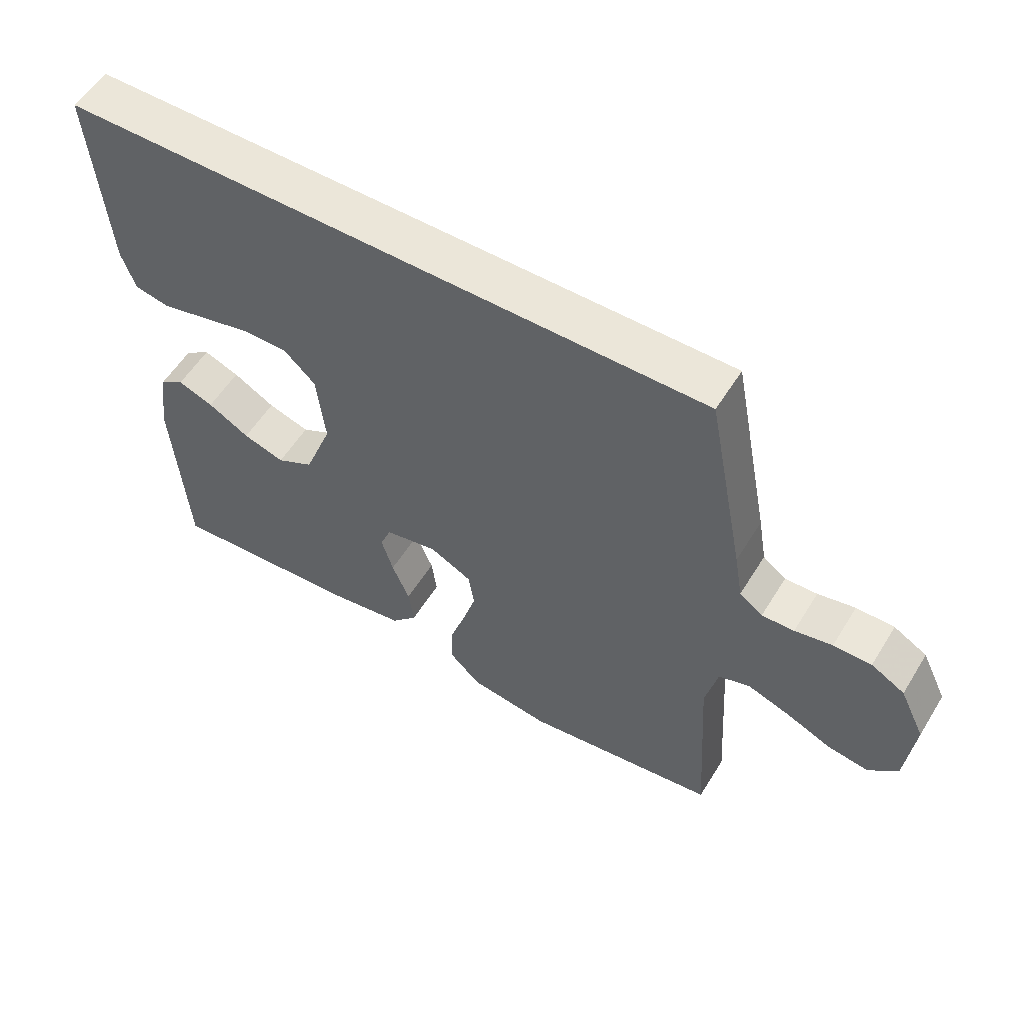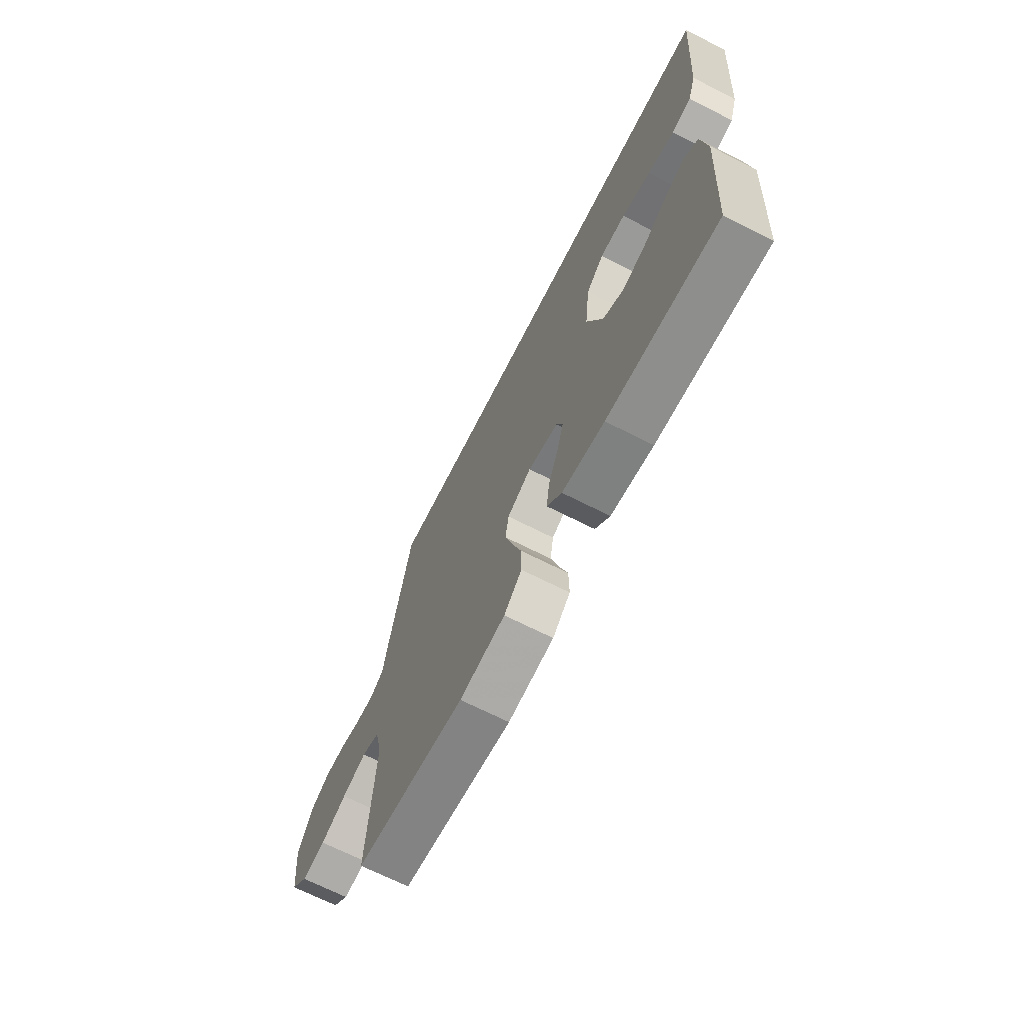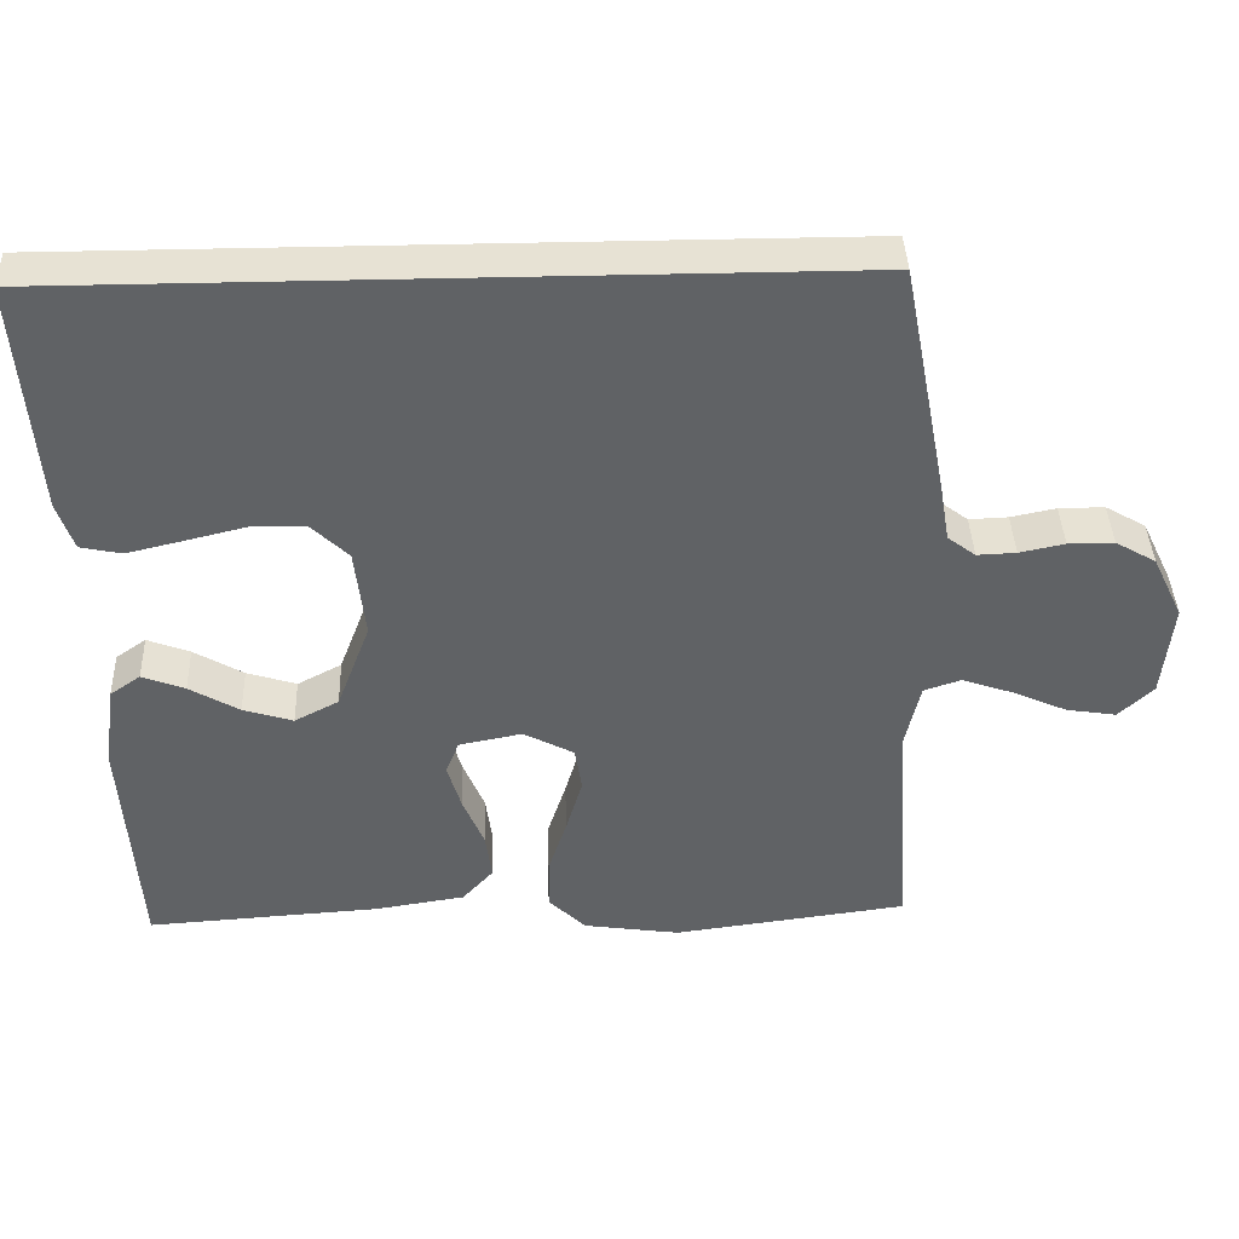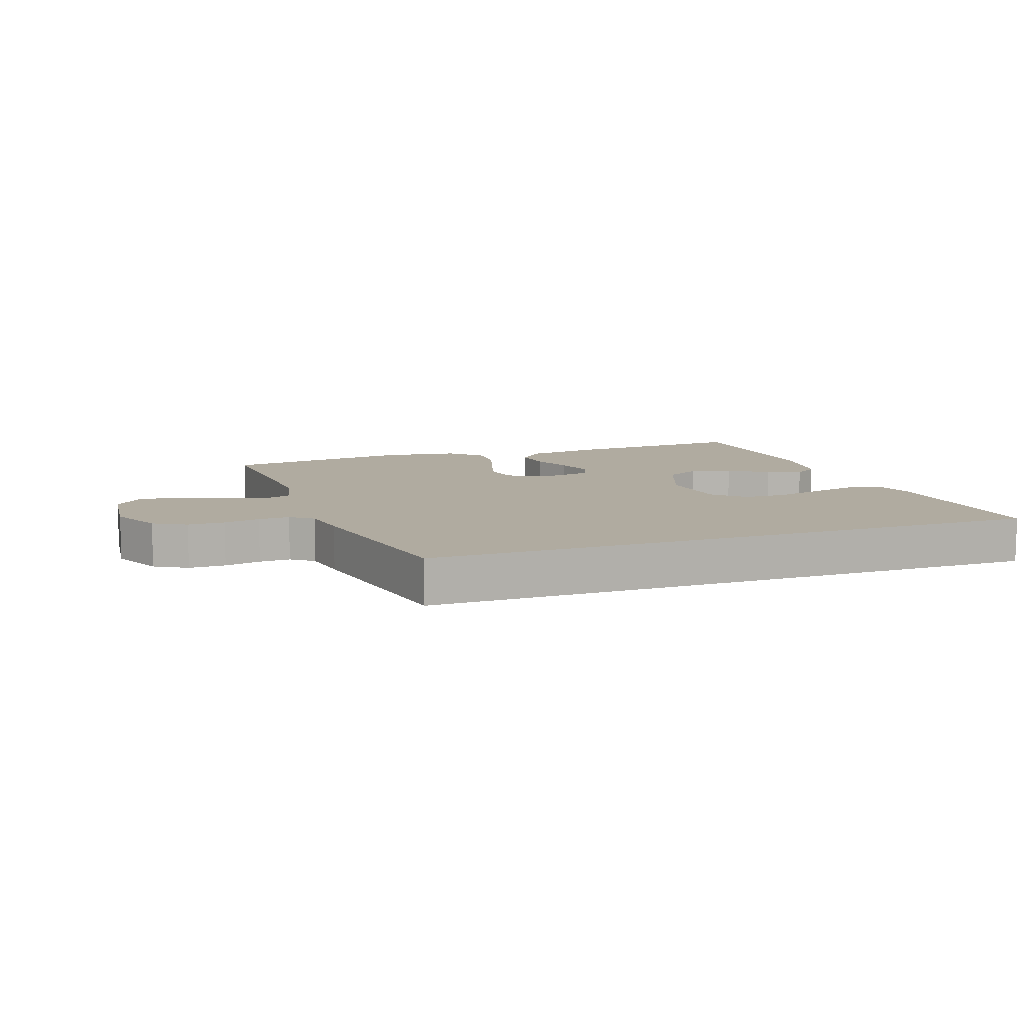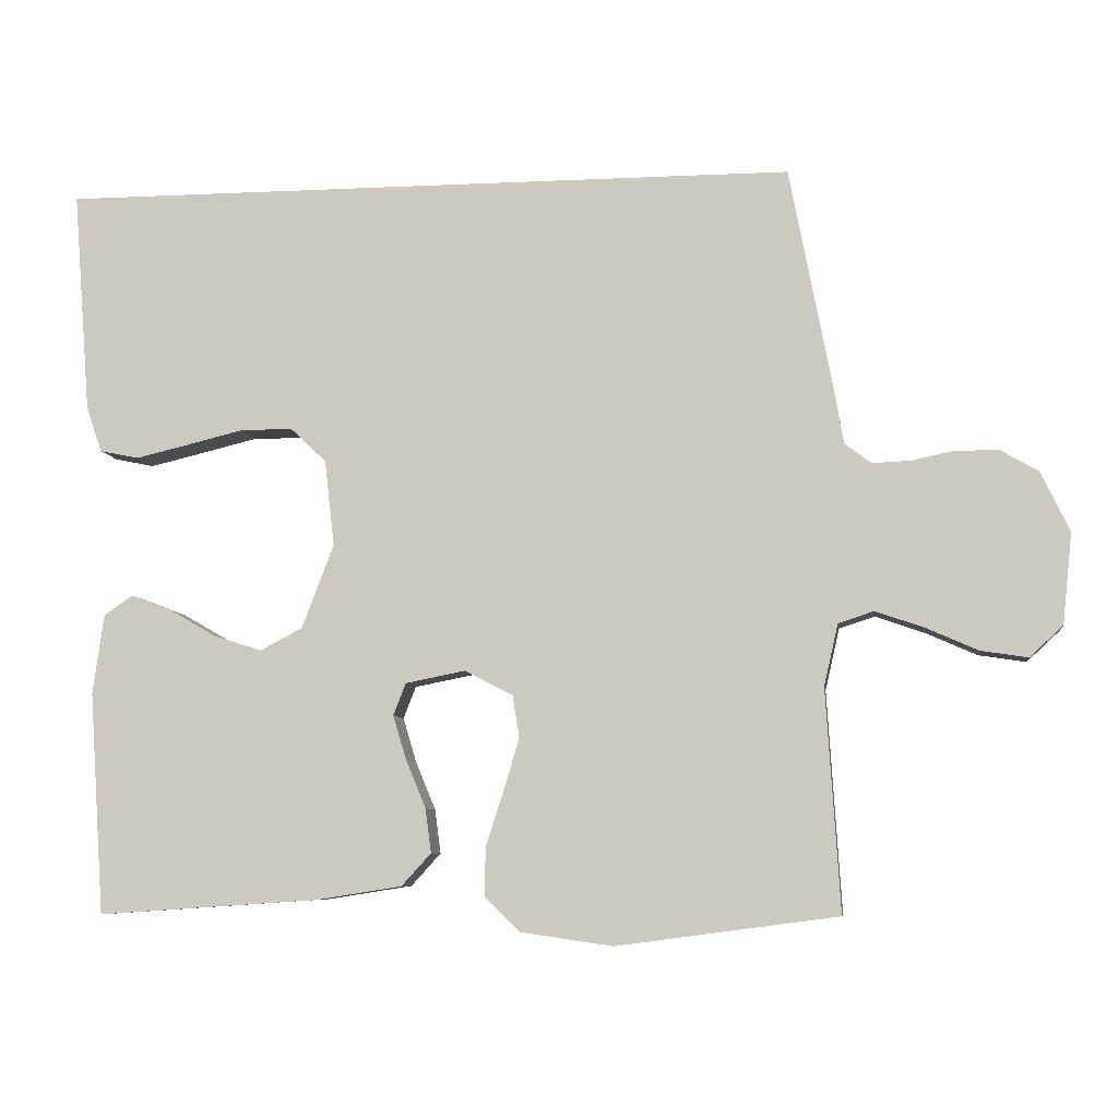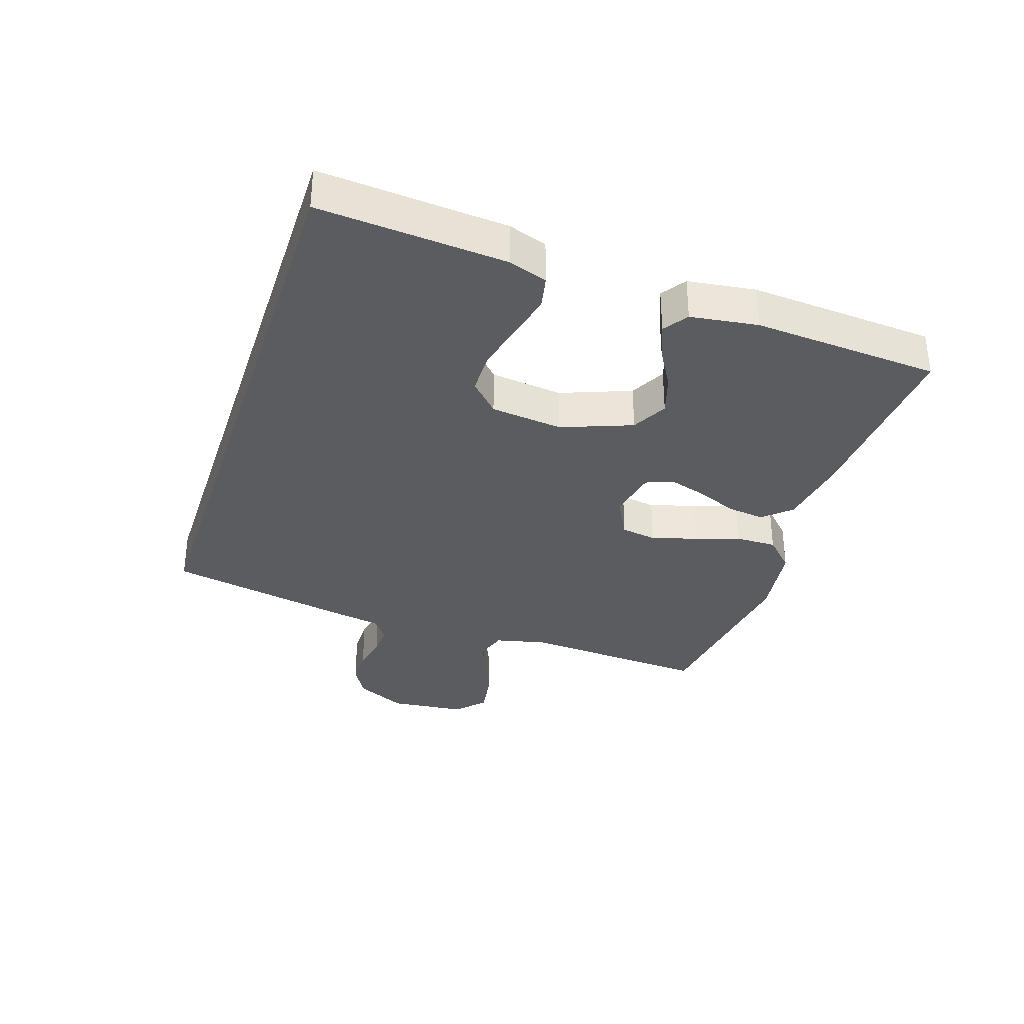
<metadata>
{"format":"obj","ext":"obj","renderer":"f3d","projection":"perspective","resolution":1024,"background":"white","views":[{"elev":56.1,"azim":-148.7,"up":"+Z"},{"elev":-68.4,"azim":63.0,"up":"+Z"},{"elev":39.7,"azim":178.0,"up":"+Z"},{"elev":9.8,"azim":-19.4,"up":"+Y"},{"elev":-7.2,"azim":-172.2,"up":"+Z"},{"elev":-34.0,"azim":71.8,"up":"+Y"}]}
</metadata>
<code>
v 0.56 0.07 0.5
v 0.537 0.07 0.2
v 0.516 0.07 0.138
v 0.463 0.07 0.127
v 0.391 0.07 0.144
v 0.313 0.07 0.163
v 0.244 0.07 0.162
v 0.196 0.07 0.116
v 0.183 0.07 0
v 0.226 0.07 -0.113
v 0.283 0.07 -0.143
v 0.347 0.07 -0.123
v 0.411 0.07 -0.086
v 0.466 0.07 -0.065
v 0.505 0.07 -0.092
v 0.52 0.07 -0.2
v 0.5 0.07 -0.5
v 0.2 0.07 -0.48
v 0.085 0.07 -0.462
v 0.045 0.07 -0.418
v 0.053 0.07 -0.358
v 0.08 0.07 -0.293
v 0.098 0.07 -0.233
v 0.081 0.07 -0.19
v 0 0.07 -0.174
v -0.065 0.07 -0.208
v -0.074 0.07 -0.265
v -0.053 0.07 -0.336
v -0.029 0.07 -0.409
v -0.028 0.07 -0.475
v -0.076 0.07 -0.522
v -0.2 0.07 -0.54
v -0.5 0.07 -0.5
v -0.481 0.07 -0.2
v -0.5 0.07 -0.117
v -0.548 0.07 -0.101
v -0.614 0.07 -0.124
v -0.684 0.07 -0.155
v -0.748 0.07 -0.165
v -0.793 0.07 -0.123
v -0.806 0.07 0
v -0.767 0.07 0.081
v -0.715 0.07 0.111
v -0.656 0.07 0.111
v -0.598 0.07 0.099
v -0.548 0.07 0.097
v -0.512 0.07 0.124
v -0.499 0.07 0.2
v -0.441 0.07 0.5
v 0.56 0 0.5
v 0.537 0 0.2
v 0.516 0 0.138
v 0.463 0 0.127
v 0.391 0 0.144
v 0.313 0 0.163
v 0.244 0 0.162
v 0.196 0 0.116
v 0.183 0 0
v 0.226 0 -0.113
v 0.283 0 -0.143
v 0.347 0 -0.123
v 0.411 0 -0.086
v 0.466 0 -0.065
v 0.505 0 -0.092
v 0.52 0 -0.2
v 0.5 0 -0.5
v 0.2 0 -0.48
v 0.085 0 -0.462
v 0.045 0 -0.418
v 0.053 0 -0.358
v 0.08 0 -0.293
v 0.098 0 -0.233
v 0.081 0 -0.19
v 0 0 -0.174
v -0.065 0 -0.208
v -0.074 0 -0.265
v -0.053 0 -0.336
v -0.029 0 -0.409
v -0.028 0 -0.475
v -0.076 0 -0.522
v -0.2 0 -0.54
v -0.5 0 -0.5
v -0.481 0 -0.2
v -0.5 0 -0.117
v -0.548 0 -0.101
v -0.614 0 -0.124
v -0.684 0 -0.155
v -0.748 0 -0.165
v -0.793 0 -0.123
v -0.806 0 0
v -0.767 0 0.081
v -0.715 0 0.111
v -0.656 0 0.111
v -0.598 0 0.099
v -0.548 0 0.097
v -0.512 0 0.124
v -0.499 0 0.2
v -0.441 0 0.5
f 47 48 49 1
f 46 47 1 2
f 42 43 44 45
f 42 45 46
f 41 42 46
f 37 38 39 40
f 36 37 40 41
f 35 36 41 46
f 31 32 33 34
f 28 29 30 31
f 27 28 31 34
f 26 27 34 35
f 19 20 21 22
f 19 22 23
f 18 19 23
f 17 18 23 24
f 15 16 17 24
f 12 13 14 15
f 11 12 15
f 3 4 5 6
f 2 3 6
f 2 6 7
f 46 2 7
f 25 26 35 46
f 11 15 24
f 10 11 24 25
f 9 10 25 46
f 46 7 8
f 8 9 46
f 50 98 97 96
f 51 50 96 95
f 94 93 92 91
f 95 94 91
f 95 91 90
f 89 88 87 86
f 90 89 86 85
f 95 90 85 84
f 83 82 81 80
f 80 79 78 77
f 83 80 77 76
f 84 83 76 75
f 71 70 69 68
f 72 71 68
f 72 68 67
f 73 72 67 66
f 73 66 65 64
f 64 63 62 61
f 64 61 60
f 55 54 53 52
f 55 52 51
f 56 55 51
f 56 51 95
f 95 84 75 74
f 73 64 60
f 74 73 60 59
f 95 74 59 58
f 57 56 95
f 95 58 57
f 1 50 51 2
f 2 51 52 3
f 3 52 53 4
f 4 53 54 5
f 5 54 55 6
f 6 55 56 7
f 7 56 57 8
f 8 57 58 9
f 9 58 59 10
f 10 59 60 11
f 11 60 61 12
f 12 61 62 13
f 13 62 63 14
f 14 63 64 15
f 15 64 65 16
f 16 65 66 17
f 17 66 67 18
f 18 67 68 19
f 19 68 69 20
f 20 69 70 21
f 21 70 71 22
f 22 71 72 23
f 23 72 73 24
f 24 73 74 25
f 25 74 75 26
f 26 75 76 27
f 27 76 77 28
f 28 77 78 29
f 29 78 79 30
f 30 79 80 31
f 31 80 81 32
f 32 81 82 33
f 33 82 83 34
f 34 83 84 35
f 35 84 85 36
f 36 85 86 37
f 37 86 87 38
f 38 87 88 39
f 39 88 89 40
f 40 89 90 41
f 41 90 91 42
f 42 91 92 43
f 43 92 93 44
f 44 93 94 45
f 45 94 95 46
f 46 95 96 47
f 47 96 97 48
f 48 97 98 49
f 49 98 50 1

</code>
